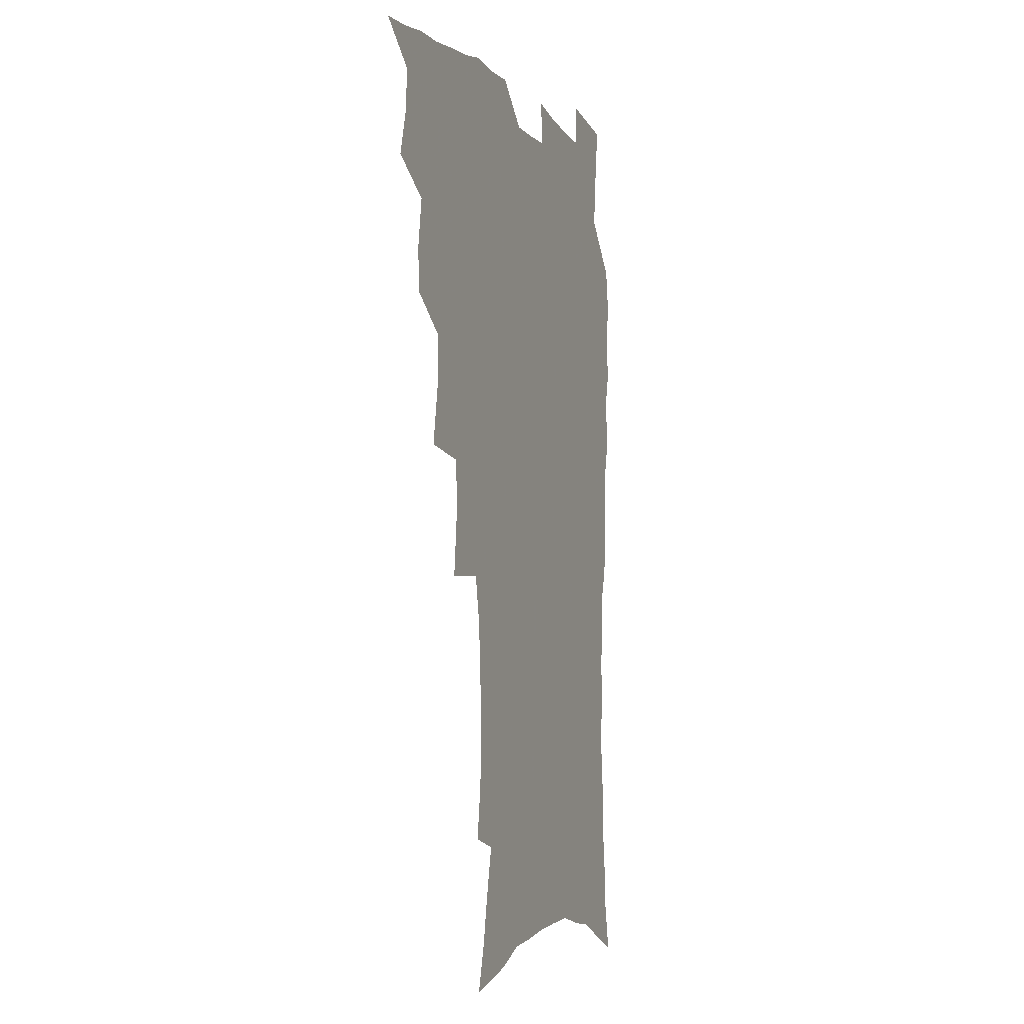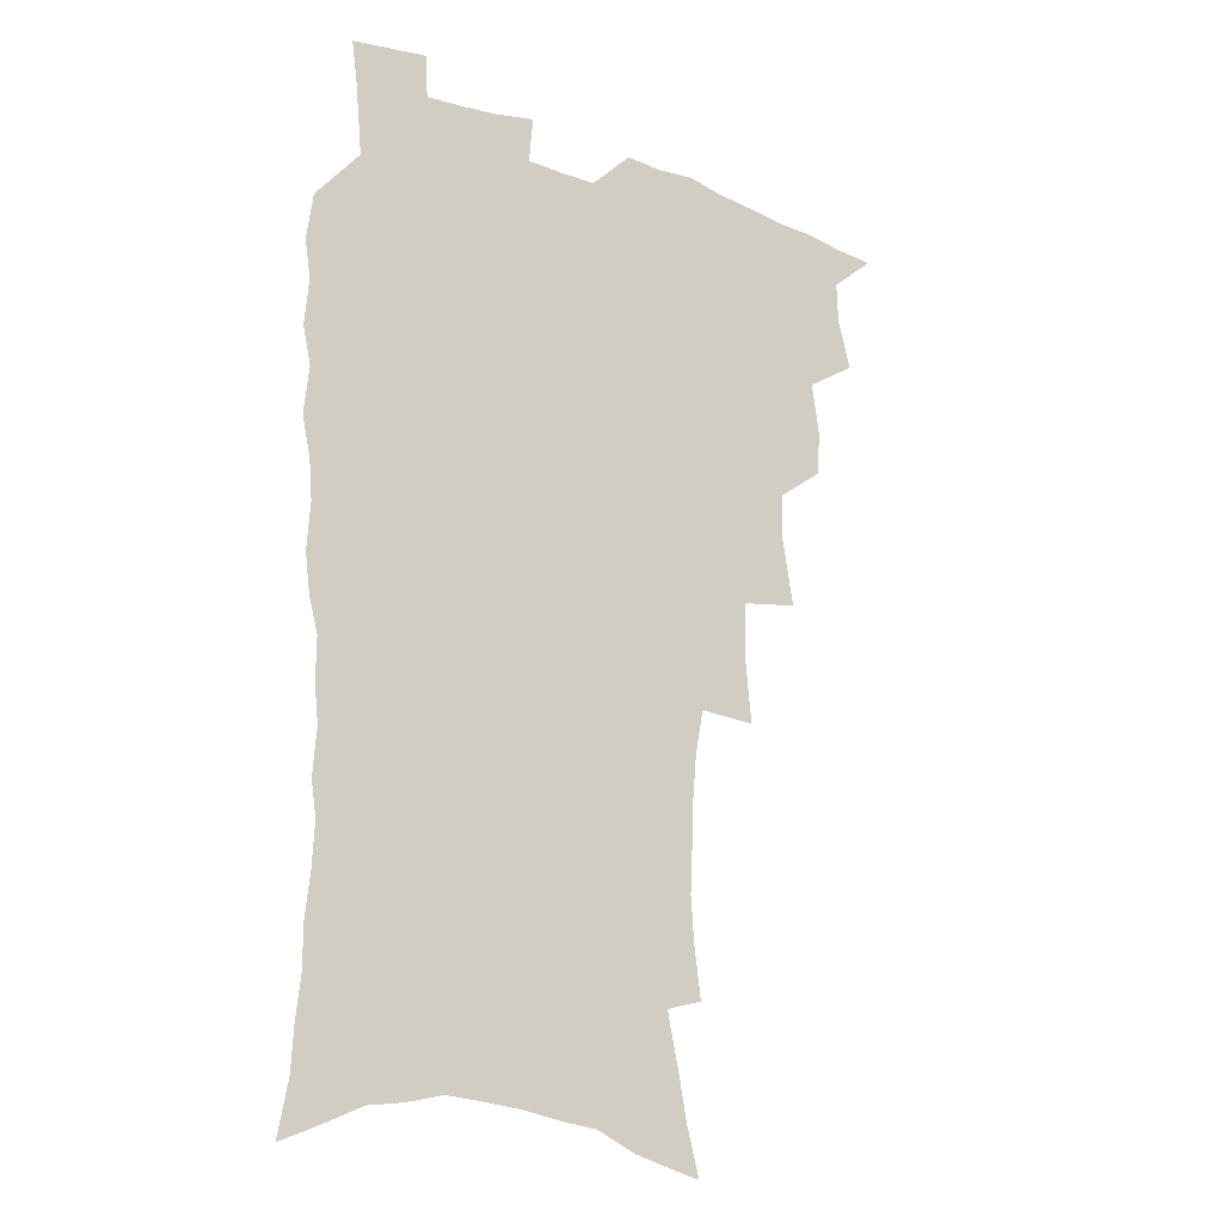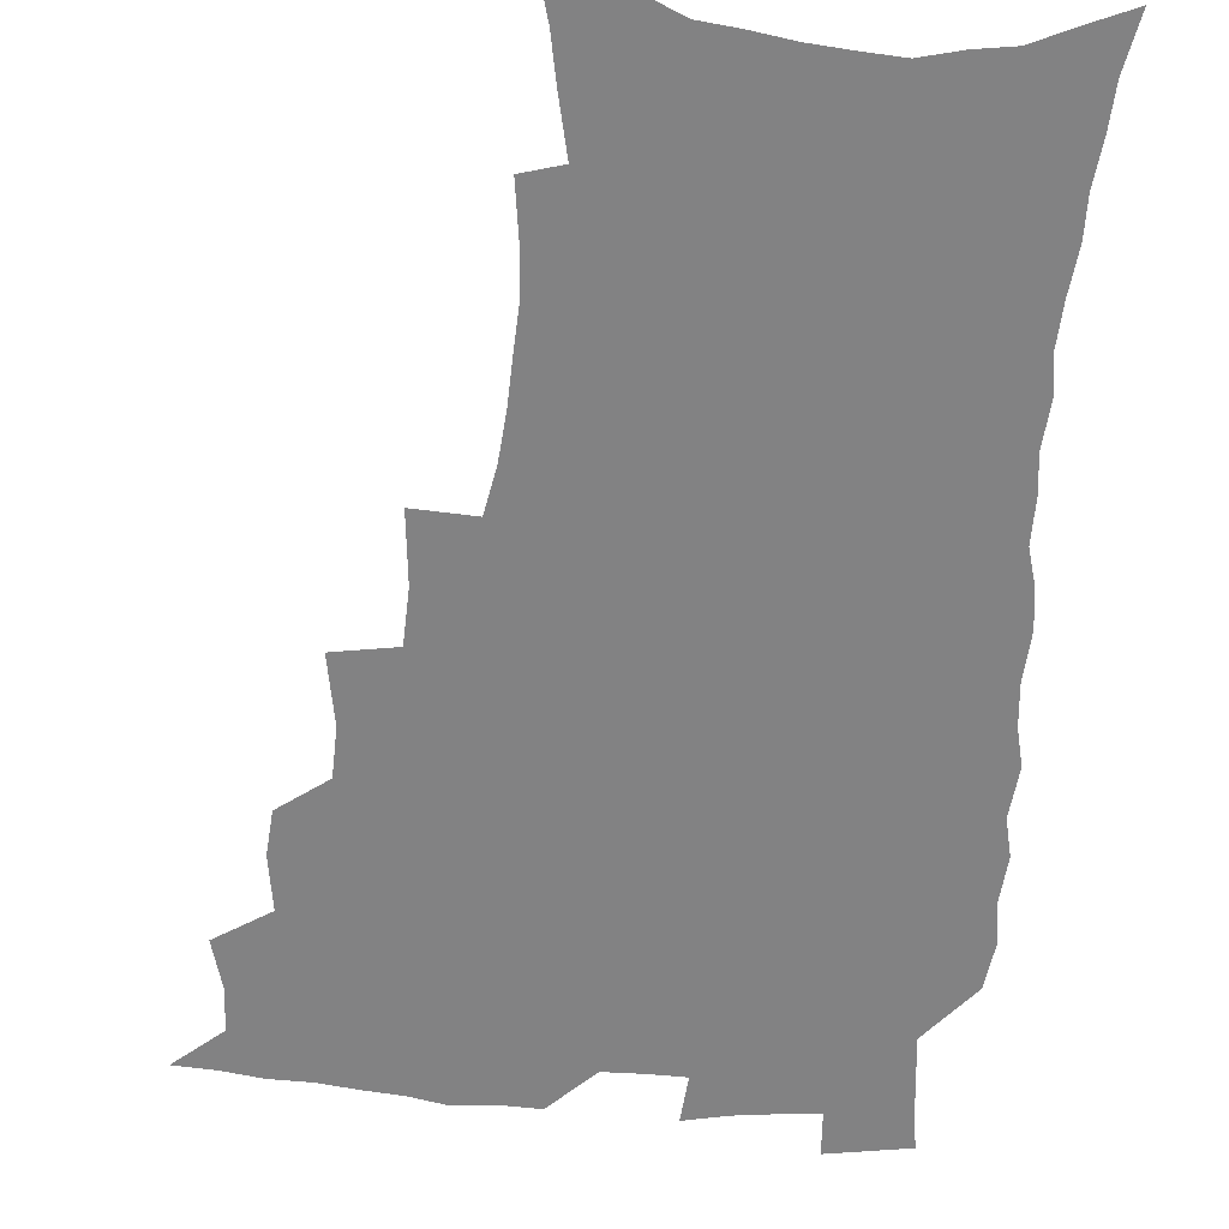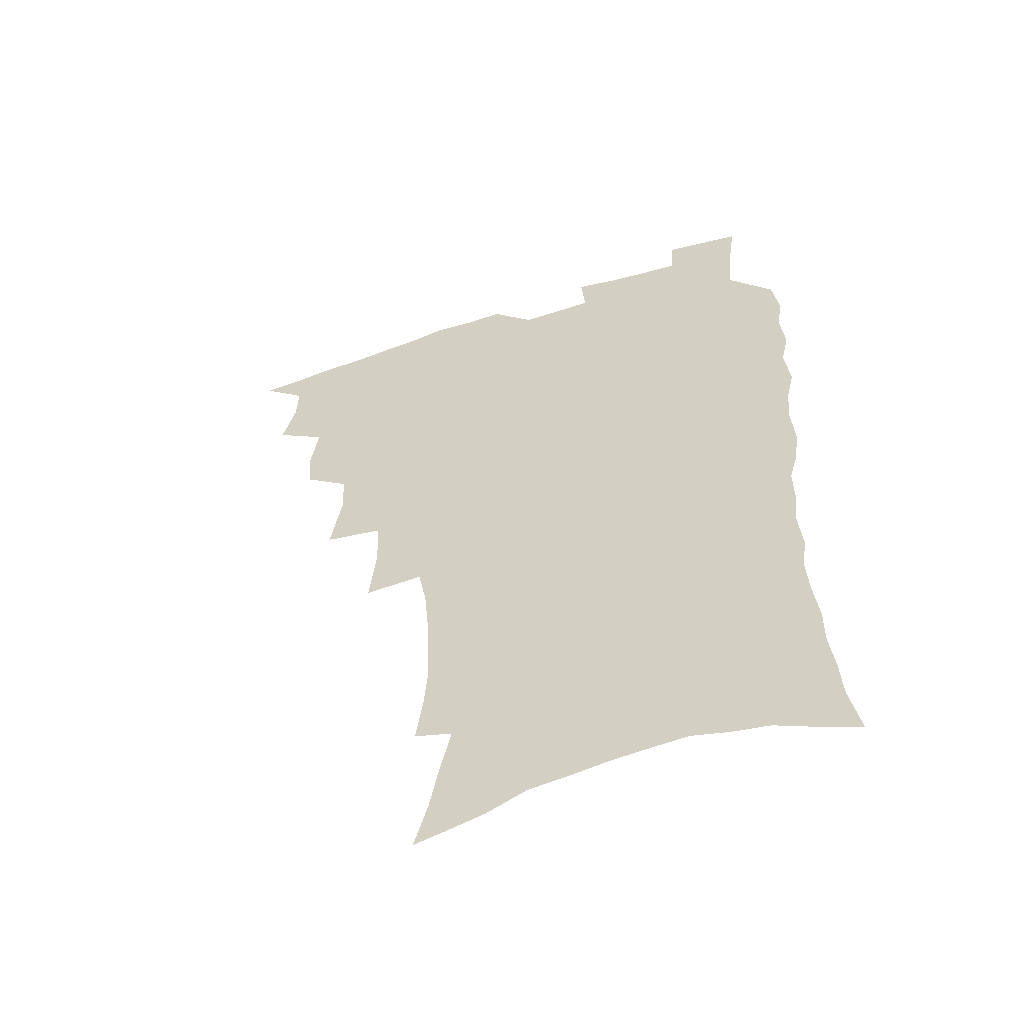
<metadata>
{"format":"obj","ext":"obj","renderer":"f3d","projection":"perspective","resolution":1024,"background":"white","views":[{"elev":-4.8,"azim":-68.9,"up":"+Y"},{"elev":-19.3,"azim":143.8,"up":"+Y"},{"elev":-60.8,"azim":-4.6,"up":"+Z"},{"elev":-57.0,"azim":18.9,"up":"+Y"}]}
</metadata>
<code>
v 465.8 521.5 0
v 477.7 472.2 0
v 482.8 491 0
v 483.3 506.5 0
v 481.4 522.4 0
v 495.9 422.9 0
v 494.5 439.4 0
v 497.5 459.6 0
v 499.6 476.9 0
v 500.1 492.5 0
v 499.1 507.4 0
v 496.4 524.5 0
v 509.8 366.5 0
v 514.1 391.9 0
v 513.5 409.9 0
v 515.9 430.3 0
v 513.8 445.4 0
v 512.7 460.4 0
v 516.4 479 0
v 515.8 493.6 0
v 514.2 508.5 0
v 512 524.8 0
v 530.8 317 0
v 533.4 342.6 0
v 532.5 362.8 0
v 531.8 381.7 0
v 532.5 401.1 0
v 530.9 416.2 0
v 531.7 433.9 0
v 531.8 449.8 0
v 531.9 465.4 0
v 531.2 480.2 0
v 530.4 494.8 0
v 528.9 509.8 0
v 526.7 526.6 0
v 555.5 213.6 0
v 558.1 232.7 0
v 559.5 250.3 0
v 558.7 265.6 0
v 558.1 283.5 0
v 556.5 301.3 0
v 553.3 318.1 0
v 550.6 335.3 0
v 549 352.8 0
v 548.9 372 0
v 547.2 387.6 0
v 547 404.5 0
v 547 420.9 0
v 547.8 437.4 0
v 547.5 452.4 0
v 548.4 467.6 0
v 546.9 481.6 0
v 545.2 496.1 0
v 543.7 510.7 0
v 541.2 527.9 0
v 557.2 153.5 0
v 562.2 171.8 0
v 565.4 188.5 0
v 570 209.5 0
v 573 229.8 0
v 572.4 244.4 0
v 572.9 261.8 0
v 571.3 276.3 0
v 571.4 296.6 0
v 568.6 310.3 0
v 566.9 327.5 0
v 564.3 342.3 0
v 564.2 360.7 0
v 563.1 377 0
v 563.1 394 0
v 562.4 409.2 0
v 563.6 426.1 0
v 562.4 439.8 0
v 563.5 455.6 0
v 562.5 468.9 0
v 561.4 482.7 0
v 560.2 496.7 0
v 557.9 512.9 0
v 555.4 530.6 0
v 570.1 156.6 0
v 576.9 179.1 0
v 581.6 200.4 0
v 585.1 221.3 0
v 586 238.5 0
v 586.1 255.1 0
v 584.9 269.4 0
v 584.4 286.7 0
v 583.5 303.9 0
v 581.6 318.6 0
v 580.7 335.9 0
v 579.5 351.5 0
v 577.4 364.4 0
v 576.9 380.8 0
v 577.2 397.5 0
v 577.9 414.6 0
v 577.2 428.1 0
v 576.8 441.9 0
v 577.1 456.6 0
v 576.2 469.9 0
v 575.9 483.4 0
v 574.6 497.3 0
v 572.4 513.8 0
v 571.2 529.1 0
v 583.6 160 0
v 592.6 189 0
v 596.7 211.1 0
v 597.3 226.9 0
v 597.7 243.5 0
v 597.4 259.5 0
v 596.8 275.2 0
v 595.9 291.1 0
v 595 307.3 0
v 594.6 325.8 0
v 593 339.4 0
v 591.6 353.4 0
v 591.3 370 0
v 590.5 384.7 0
v 590.7 398.8 0
v 590.8 414.9 0
v 590.3 428.5 0
v 590.3 442.9 0
v 590.7 457.4 0
v 590.2 470.7 0
v 589.6 484.1 0
v 588.5 498.5 0
v 586.9 514 0
v 585.4 529.6 0
v 599.1 166.7 0
v 606.3 195 0
v 608.6 214.9 0
v 609.4 232.3 0
v 609.1 246.9 0
v 608.5 261.1 0
v 608 278 0
v 607.6 295.2 0
v 606.7 310.4 0
v 606.2 328.3 0
v 605.2 342 0
v 604.7 357.6 0
v 603.9 371.4 0
v 602.9 382.4 0
v 603.3 399.8 0
v 604 416.6 0
v 603.7 430 0
v 604.3 445.1 0
v 603.9 457.9 0
v 603.8 471.2 0
v 603.4 484.6 0
v 603.3 498.1 0
v 601.9 513.3 0
v 613.5 168.3 0
v 618.8 196.6 0
v 620.3 217.3 0
v 620.6 233.3 0
v 620.6 249.9 0
v 620.1 264.8 0
v 619.6 282 0
v 618.9 295.4 0
v 618.3 313.5 0
v 617.9 328.9 0
v 617.3 343.6 0
v 617 358.7 0
v 616.9 374.4 0
v 616.8 388 0
v 616.6 402.2 0
v 616.7 417.7 0
v 616.7 430.5 0
v 617 445.1 0
v 617.4 458.5 0
v 617.7 471.5 0
v 617.6 484.5 0
v 617.1 498.5 0
v 616.5 512.9 0
v 628.6 170.6 0
v 631.1 196.2 0
v 631.8 215.7 0
v 632 234.5 0
v 631.8 250.6 0
v 631.4 266.2 0
v 630.9 282.4 0
v 630.4 297.5 0
v 630.2 311.1 0
v 629.4 330 0
v 629.4 342.1 0
v 629.1 359 0
v 629.2 373.5 0
v 629.1 388.6 0
v 629.2 402.3 0
v 629.3 417.2 0
v 629.6 431.2 0
v 629.9 444.9 0
v 630.3 458.2 0
v 630.6 471.5 0
v 631 484.4 0
v 631.2 497.8 0
v 630.6 513.2 0
v 629.1 530.8 0
v 643.5 171.8 0
v 643.8 198 0
v 643.6 217.5 0
v 643.5 232.9 0
v 643.3 249.2 0
v 642.8 266 0
v 642.3 282.2 0
v 641.7 300.1 0
v 641.7 312.5 0
v 641.1 329.8 0
v 641.2 343.7 0
v 641.2 357.9 0
v 641.4 372.9 0
v 641.6 387.5 0
v 641.8 401.7 0
v 642 416.1 0
v 642.4 430.5 0
v 642.8 444.2 0
v 643.4 457.3 0
v 643.9 470.6 0
v 644.5 484 0
v 645 497.5 0
v 645.4 511.7 0
v 645.2 527.4 0
v 658.3 172.7 0
v 656.4 196.4 0
v 655.7 214.8 0
v 654.9 232.5 0
v 655.6 245.6 0
v 654.1 265.3 0
v 654.7 278.2 0
v 653.4 297.1 0
v 653.1 312.8 0
v 653.1 327.6 0
v 652.9 343.2 0
v 653.1 357.2 0
v 654.4 370.1 0
v 654.6 384.7 0
v 654.7 399.5 0
v 655.2 413.2 0
v 655 429.8 0
v 655.5 443.7 0
v 656.4 456.9 0
v 657.1 470.3 0
v 658 483.4 0
v 658.8 496.8 0
v 659.5 510.8 0
v 660.1 525.6 0
v 673 169.1 0
v 669.5 193.5 0
v 668.6 210.7 0
v 668.2 226.8 0
v 667.2 244.3 0
v 666.5 261.1 0
v 666.2 276.7 0
v 664.9 295 0
v 665.1 309.5 0
v 666.5 322.1 0
v 665.9 338.7 0
v 667.1 351.9 0
v 666.7 368.4 0
v 667 383.4 0
v 667.6 397.6 0
v 667.6 413 0
v 669.3 426.1 0
v 670.3 439.7 0
v 670 454.9 0
v 670.6 468.8 0
v 671.8 482.1 0
v 672.5 495.9 0
v 673.6 510 0
v 674.8 524.2 0
v 675.8 540.6 0
v 687 167 0
v 682.7 189.7 0
v 681.8 206.1 0
v 680.4 223.8 0
v 680.2 239.1 0
v 678.6 257.5 0
v 677.9 274.1 0
v 677.7 289.5 0
v 678.8 303 0
v 678 320.4 0
v 679 334.2 0
v 679 349.9 0
v 679.9 364.1 0
v 680.4 379.1 0
v 681.9 392.9 0
v 682.4 407.9 0
v 684 421.5 0
v 683.4 437.9 0
v 685 451.3 0
v 685 466.3 0
v 685.1 481.3 0
v 686.3 494.8 0
v 687.8 508.5 0
v 689.3 522.9 0
v 690.6 538.2 0
v 702.5 159.9 0
v 697.5 182.8 0
v 695.4 200.7 0
v 695 216.1 0
v 693.2 233.9 0
v 692.6 249.9 0
v 691.8 266.4 0
v 691.8 281.8 0
v 691.5 297.8 0
v 691.2 313.9 0
v 693.3 327 0
v 694.4 341.6 0
v 693.4 358.6 0
v 697 370.8 0
v 697 386.7 0
v 696.2 403.4 0
v 698.7 417 0
v 698.4 433 0
v 699.7 447.5 0
v 699.9 462.7 0
v 699.4 478.4 0
v 701.1 492.2 0
v 702.4 506.8 0
v 703.9 521.3 0
v 705.9 535.7 0
v 717.8 153.4 0
v 713.8 173.8 0
v 712.9 189.6 0
v 711.1 206.4 0
v 711.3 220.8 0
v 709.3 238.2 0
v 708.5 254.3 0
v 710.5 267.2 0
v 709.1 284.7 0
v 710.6 298.9 0
v 710.5 315.1 0
v 714 327.7 0
v 715.9 342.4 0
v 714.7 360.3 0
v 716 375.5 0
v 719.2 389.5 0
v 717.3 407.8 0
v 720.4 421.8 0
v 718.8 439.3 0
v 721 453.7 0
v 718.6 471.3 0
f 4 5 1
f 8 9 2
f 2 9 3
f 9 10 3
f 3 10 4
f 10 11 4
f 4 11 5
f 11 12 5
f 15 16 6
f 6 16 7
f 16 17 7
f 7 17 8
f 17 18 8
f 8 18 9
f 18 19 9
f 9 19 10
f 19 20 10
f 10 20 11
f 20 21 11
f 11 21 12
f 21 22 12
f 25 26 13
f 13 26 14
f 26 27 14
f 14 27 15
f 27 28 15
f 15 28 16
f 28 29 16
f 16 29 17
f 29 30 17
f 17 30 18
f 30 31 18
f 18 31 19
f 31 32 19
f 19 32 20
f 32 33 20
f 20 33 21
f 33 34 21
f 21 34 22
f 34 35 22
f 42 43 23
f 23 43 24
f 43 44 24
f 24 44 25
f 44 45 25
f 25 45 26
f 45 46 26
f 26 46 27
f 46 47 27
f 27 47 28
f 47 48 28
f 28 48 29
f 48 49 29
f 29 49 30
f 49 50 30
f 30 50 31
f 50 51 31
f 31 51 32
f 51 52 32
f 32 52 33
f 52 53 33
f 33 53 34
f 53 54 34
f 34 54 35
f 54 55 35
f 59 60 36
f 36 60 37
f 60 61 37
f 37 61 38
f 61 62 38
f 38 62 39
f 62 63 39
f 39 63 40
f 63 64 40
f 40 64 41
f 64 65 41
f 41 65 42
f 65 66 42
f 42 66 43
f 66 67 43
f 43 67 44
f 67 68 44
f 44 68 45
f 68 69 45
f 45 69 46
f 69 70 46
f 46 70 47
f 70 71 47
f 47 71 48
f 71 72 48
f 48 72 49
f 72 73 49
f 49 73 50
f 73 74 50
f 50 74 51
f 74 75 51
f 51 75 52
f 75 76 52
f 52 76 53
f 76 77 53
f 53 77 54
f 77 78 54
f 54 78 55
f 78 79 55
f 56 80 57
f 80 81 57
f 57 81 58
f 81 82 58
f 58 82 59
f 82 83 59
f 59 83 60
f 83 84 60
f 60 84 61
f 84 85 61
f 61 85 62
f 85 86 62
f 62 86 63
f 86 87 63
f 63 87 64
f 87 88 64
f 64 88 65
f 88 89 65
f 65 89 66
f 89 90 66
f 66 90 67
f 90 91 67
f 67 91 68
f 91 92 68
f 68 92 69
f 92 93 69
f 69 93 70
f 93 94 70
f 70 94 71
f 94 95 71
f 71 95 72
f 95 96 72
f 72 96 73
f 96 97 73
f 73 97 74
f 97 98 74
f 74 98 75
f 98 99 75
f 75 99 76
f 99 100 76
f 76 100 77
f 100 101 77
f 77 101 78
f 101 102 78
f 78 102 79
f 102 103 79
f 80 104 81
f 104 105 81
f 81 105 82
f 105 106 82
f 82 106 83
f 106 107 83
f 83 107 84
f 107 108 84
f 84 108 85
f 108 109 85
f 85 109 86
f 109 110 86
f 86 110 87
f 110 111 87
f 87 111 88
f 111 112 88
f 88 112 89
f 112 113 89
f 89 113 90
f 113 114 90
f 90 114 91
f 114 115 91
f 91 115 92
f 115 116 92
f 92 116 93
f 116 117 93
f 93 117 94
f 117 118 94
f 94 118 95
f 118 119 95
f 95 119 96
f 119 120 96
f 96 120 97
f 120 121 97
f 97 121 98
f 121 122 98
f 98 122 99
f 122 123 99
f 99 123 100
f 123 124 100
f 100 124 101
f 124 125 101
f 101 125 102
f 125 126 102
f 102 126 103
f 126 127 103
f 104 128 105
f 128 129 105
f 105 129 106
f 129 130 106
f 106 130 107
f 130 131 107
f 107 131 108
f 131 132 108
f 108 132 109
f 132 133 109
f 109 133 110
f 133 134 110
f 110 134 111
f 134 135 111
f 111 135 112
f 135 136 112
f 112 136 113
f 136 137 113
f 113 137 114
f 137 138 114
f 114 138 115
f 138 139 115
f 115 139 116
f 139 140 116
f 116 140 117
f 140 141 117
f 117 141 118
f 141 142 118
f 118 142 119
f 142 143 119
f 119 143 120
f 143 144 120
f 120 144 121
f 144 145 121
f 121 145 122
f 145 146 122
f 122 146 123
f 146 147 123
f 123 147 124
f 147 148 124
f 124 148 125
f 148 149 125
f 125 149 126
f 149 150 126
f 126 150 127
f 128 151 129
f 151 152 129
f 129 152 130
f 152 153 130
f 130 153 131
f 153 154 131
f 131 154 132
f 154 155 132
f 132 155 133
f 155 156 133
f 133 156 134
f 156 157 134
f 134 157 135
f 157 158 135
f 135 158 136
f 158 159 136
f 136 159 137
f 159 160 137
f 137 160 138
f 160 161 138
f 138 161 139
f 161 162 139
f 139 162 140
f 162 163 140
f 140 163 141
f 163 164 141
f 141 164 142
f 164 165 142
f 142 165 143
f 165 166 143
f 143 166 144
f 166 167 144
f 144 167 145
f 167 168 145
f 145 168 146
f 168 169 146
f 146 169 147
f 169 170 147
f 147 170 148
f 170 171 148
f 148 171 149
f 171 172 149
f 149 172 150
f 172 173 150
f 151 174 152
f 174 175 152
f 152 175 153
f 175 176 153
f 153 176 154
f 176 177 154
f 154 177 155
f 177 178 155
f 155 178 156
f 178 179 156
f 156 179 157
f 179 180 157
f 157 180 158
f 180 181 158
f 158 181 159
f 181 182 159
f 159 182 160
f 182 183 160
f 160 183 161
f 183 184 161
f 161 184 162
f 184 185 162
f 162 185 163
f 185 186 163
f 163 186 164
f 186 187 164
f 164 187 165
f 187 188 165
f 165 188 166
f 188 189 166
f 166 189 167
f 189 190 167
f 167 190 168
f 190 191 168
f 168 191 169
f 191 192 169
f 169 192 170
f 192 193 170
f 170 193 171
f 193 194 171
f 171 194 172
f 194 195 172
f 172 195 173
f 195 196 173
f 174 198 175
f 198 199 175
f 175 199 176
f 199 200 176
f 176 200 177
f 200 201 177
f 177 201 178
f 201 202 178
f 178 202 179
f 202 203 179
f 179 203 180
f 203 204 180
f 180 204 181
f 204 205 181
f 181 205 182
f 205 206 182
f 182 206 183
f 206 207 183
f 183 207 184
f 207 208 184
f 184 208 185
f 208 209 185
f 185 209 186
f 209 210 186
f 186 210 187
f 210 211 187
f 187 211 188
f 211 212 188
f 188 212 189
f 212 213 189
f 189 213 190
f 213 214 190
f 190 214 191
f 214 215 191
f 191 215 192
f 215 216 192
f 192 216 193
f 216 217 193
f 193 217 194
f 217 218 194
f 194 218 195
f 218 219 195
f 195 219 196
f 219 220 196
f 196 220 197
f 220 221 197
f 198 222 199
f 222 223 199
f 199 223 200
f 223 224 200
f 200 224 201
f 224 225 201
f 201 225 202
f 225 226 202
f 202 226 203
f 226 227 203
f 203 227 204
f 227 228 204
f 204 228 205
f 228 229 205
f 205 229 206
f 229 230 206
f 206 230 207
f 230 231 207
f 207 231 208
f 231 232 208
f 208 232 209
f 232 233 209
f 209 233 210
f 233 234 210
f 210 234 211
f 234 235 211
f 211 235 212
f 235 236 212
f 212 236 213
f 236 237 213
f 213 237 214
f 237 238 214
f 214 238 215
f 238 239 215
f 215 239 216
f 239 240 216
f 216 240 217
f 240 241 217
f 217 241 218
f 241 242 218
f 218 242 219
f 242 243 219
f 219 243 220
f 243 244 220
f 220 244 221
f 244 245 221
f 222 246 223
f 246 247 223
f 223 247 224
f 247 248 224
f 224 248 225
f 248 249 225
f 225 249 226
f 249 250 226
f 226 250 227
f 250 251 227
f 227 251 228
f 251 252 228
f 228 252 229
f 252 253 229
f 229 253 230
f 253 254 230
f 230 254 231
f 254 255 231
f 231 255 232
f 255 256 232
f 232 256 233
f 256 257 233
f 233 257 234
f 257 258 234
f 234 258 235
f 258 259 235
f 235 259 236
f 259 260 236
f 236 260 237
f 260 261 237
f 237 261 238
f 261 262 238
f 238 262 239
f 262 263 239
f 239 263 240
f 263 264 240
f 240 264 241
f 264 265 241
f 241 265 242
f 265 266 242
f 242 266 243
f 266 267 243
f 243 267 244
f 267 268 244
f 244 268 245
f 268 269 245
f 246 271 247
f 271 272 247
f 247 272 248
f 272 273 248
f 248 273 249
f 273 274 249
f 249 274 250
f 274 275 250
f 250 275 251
f 275 276 251
f 251 276 252
f 276 277 252
f 252 277 253
f 277 278 253
f 253 278 254
f 278 279 254
f 254 279 255
f 279 280 255
f 255 280 256
f 280 281 256
f 256 281 257
f 281 282 257
f 257 282 258
f 282 283 258
f 258 283 259
f 283 284 259
f 259 284 260
f 284 285 260
f 260 285 261
f 285 286 261
f 261 286 262
f 286 287 262
f 262 287 263
f 287 288 263
f 263 288 264
f 288 289 264
f 264 289 265
f 289 290 265
f 265 290 266
f 290 291 266
f 266 291 267
f 291 292 267
f 267 292 268
f 292 293 268
f 268 293 269
f 293 294 269
f 269 294 270
f 294 295 270
f 271 296 272
f 296 297 272
f 272 297 273
f 297 298 273
f 273 298 274
f 298 299 274
f 274 299 275
f 299 300 275
f 275 300 276
f 300 301 276
f 276 301 277
f 301 302 277
f 277 302 278
f 302 303 278
f 278 303 279
f 303 304 279
f 279 304 280
f 304 305 280
f 280 305 281
f 305 306 281
f 281 306 282
f 306 307 282
f 282 307 283
f 307 308 283
f 283 308 284
f 308 309 284
f 284 309 285
f 309 310 285
f 285 310 286
f 310 311 286
f 286 311 287
f 311 312 287
f 287 312 288
f 312 313 288
f 288 313 289
f 313 314 289
f 289 314 290
f 314 315 290
f 290 315 291
f 315 316 291
f 291 316 292
f 316 317 292
f 292 317 293
f 317 318 293
f 293 318 294
f 318 319 294
f 294 319 295
f 319 320 295
f 296 321 297
f 321 322 297
f 297 322 298
f 322 323 298
f 298 323 299
f 323 324 299
f 299 324 300
f 324 325 300
f 300 325 301
f 325 326 301
f 301 326 302
f 326 327 302
f 302 327 303
f 327 328 303
f 303 328 304
f 328 329 304
f 304 329 305
f 329 330 305
f 305 330 306
f 330 331 306
f 306 331 307
f 331 332 307
f 307 332 308
f 332 333 308
f 308 333 309
f 333 334 309
f 309 334 310
f 334 335 310
f 310 335 311
f 335 336 311
f 311 336 312
f 336 337 312
f 312 337 313
f 337 338 313
f 313 338 314
f 338 339 314
f 314 339 315
f 339 340 315
f 315 340 316
f 340 341 316
f 316 341 317

</code>
